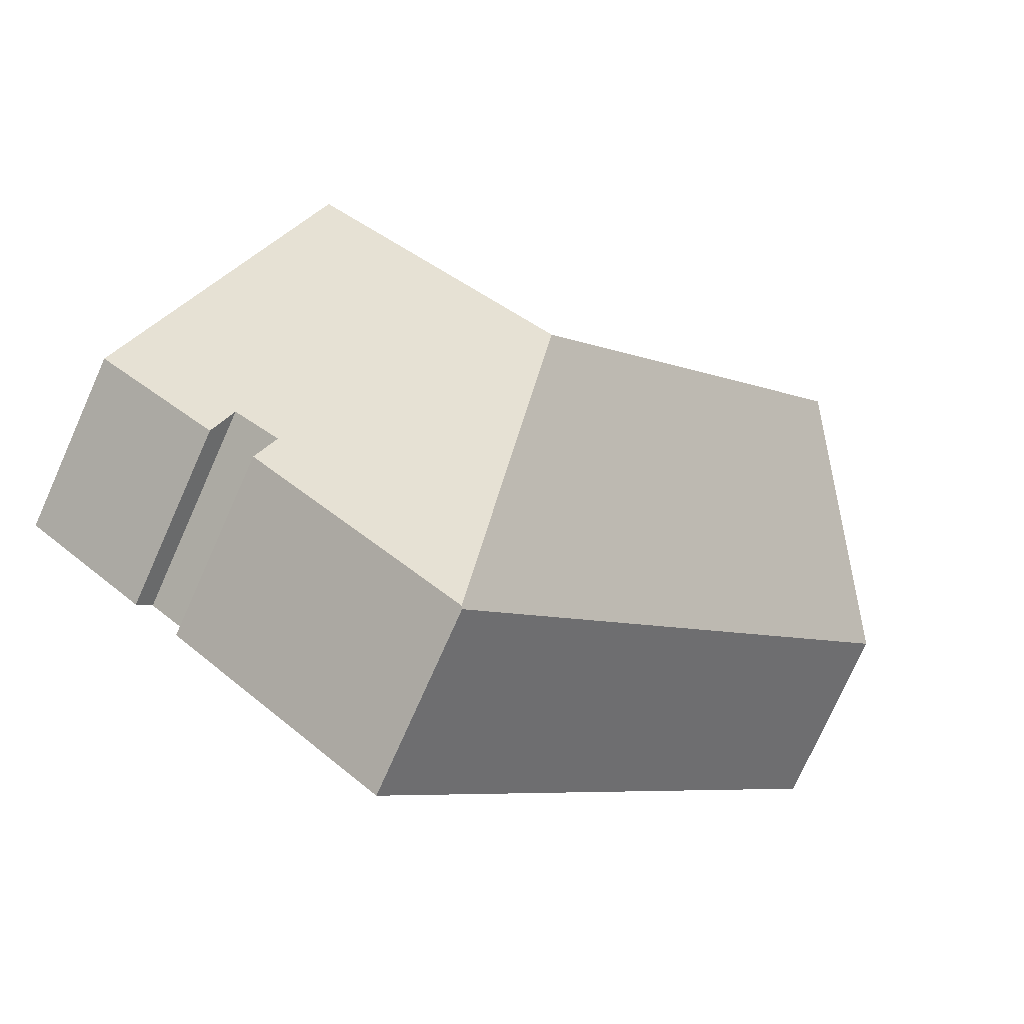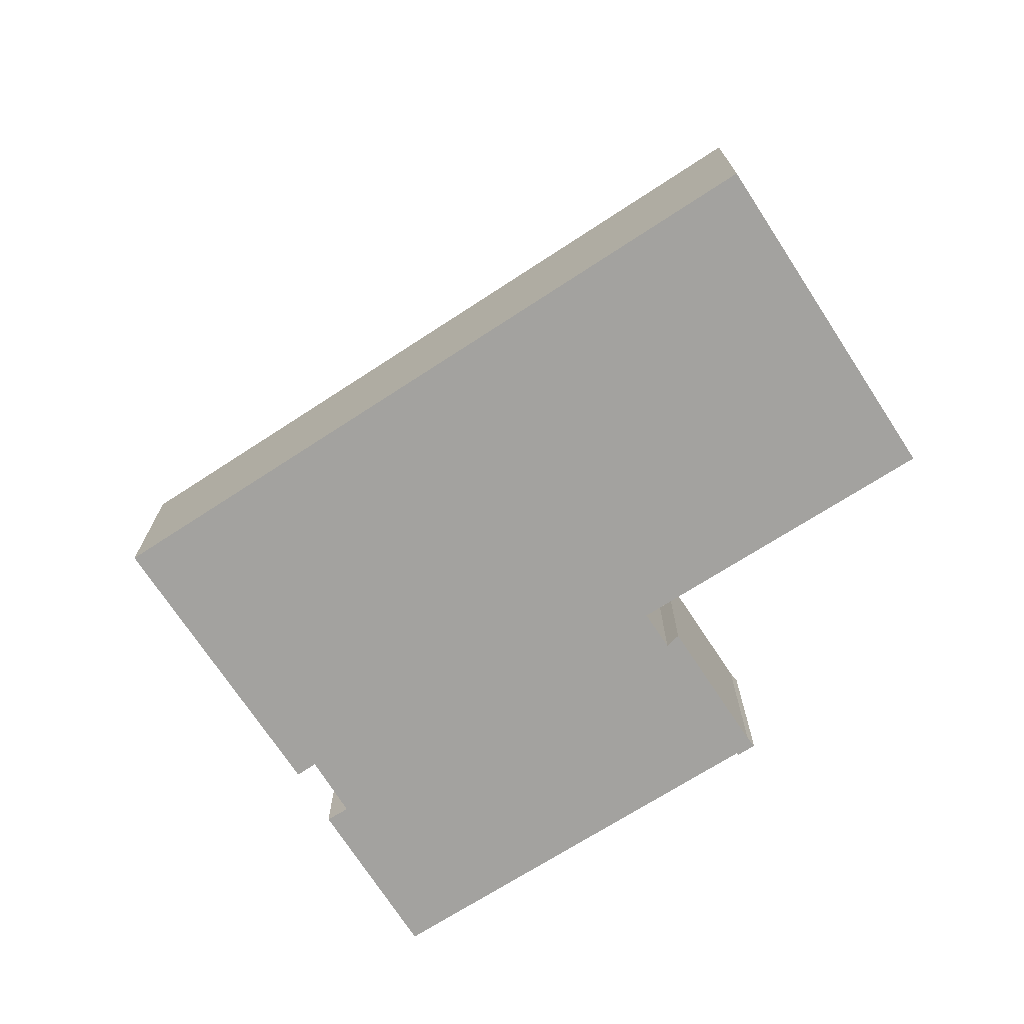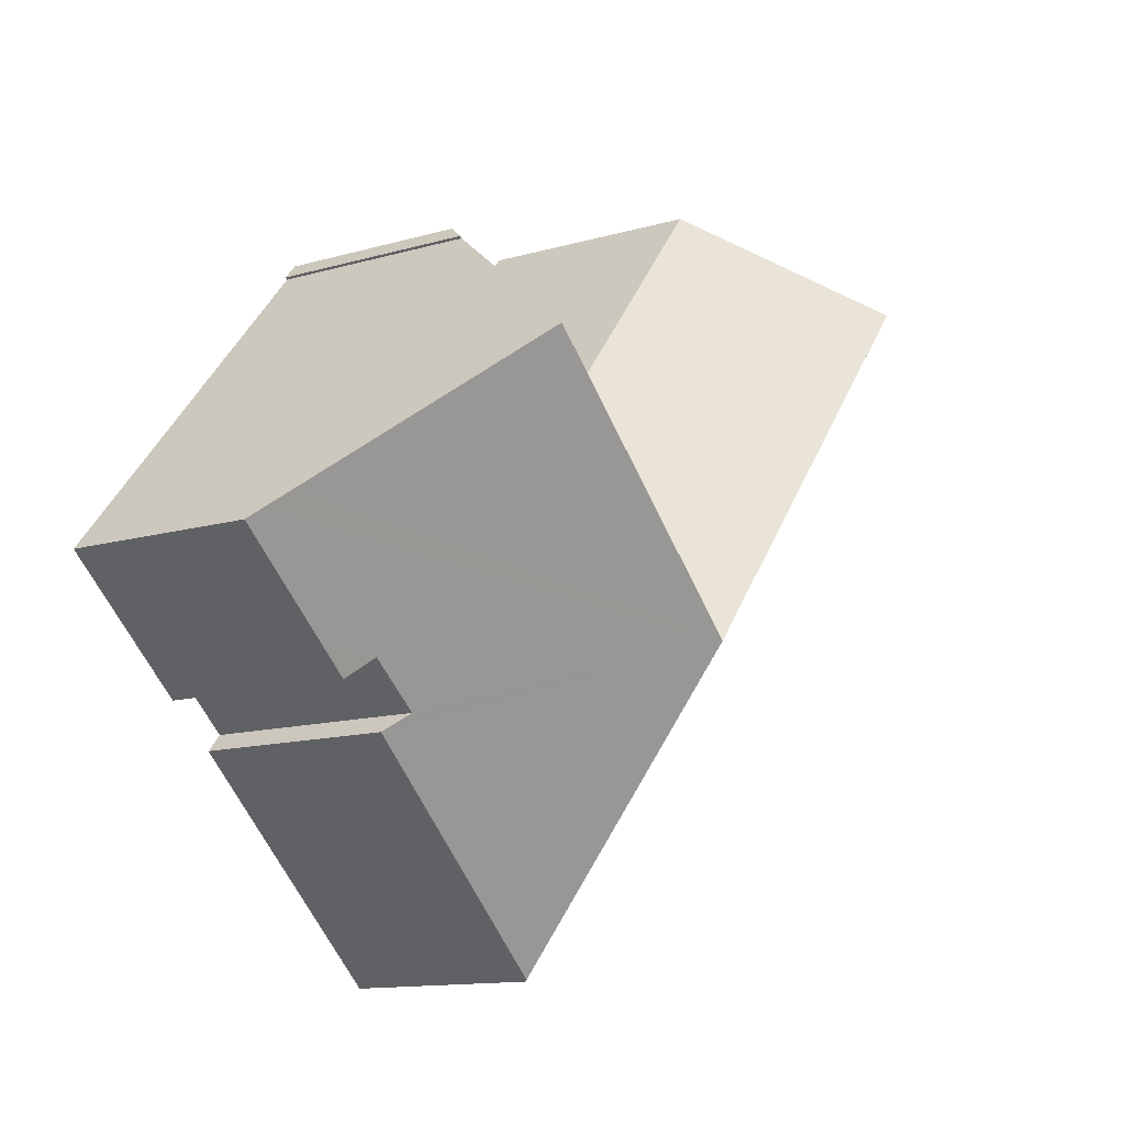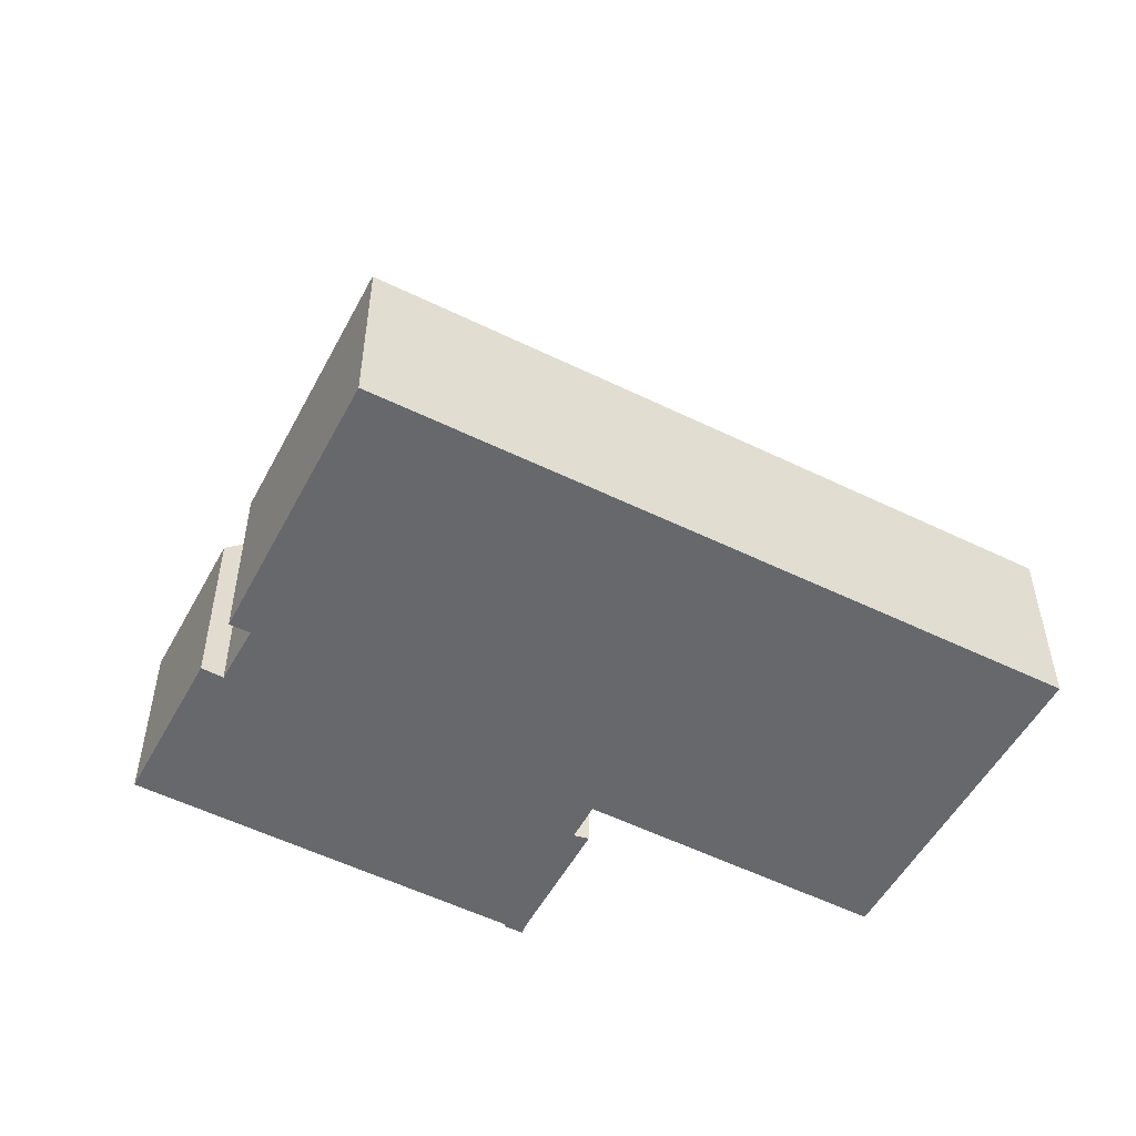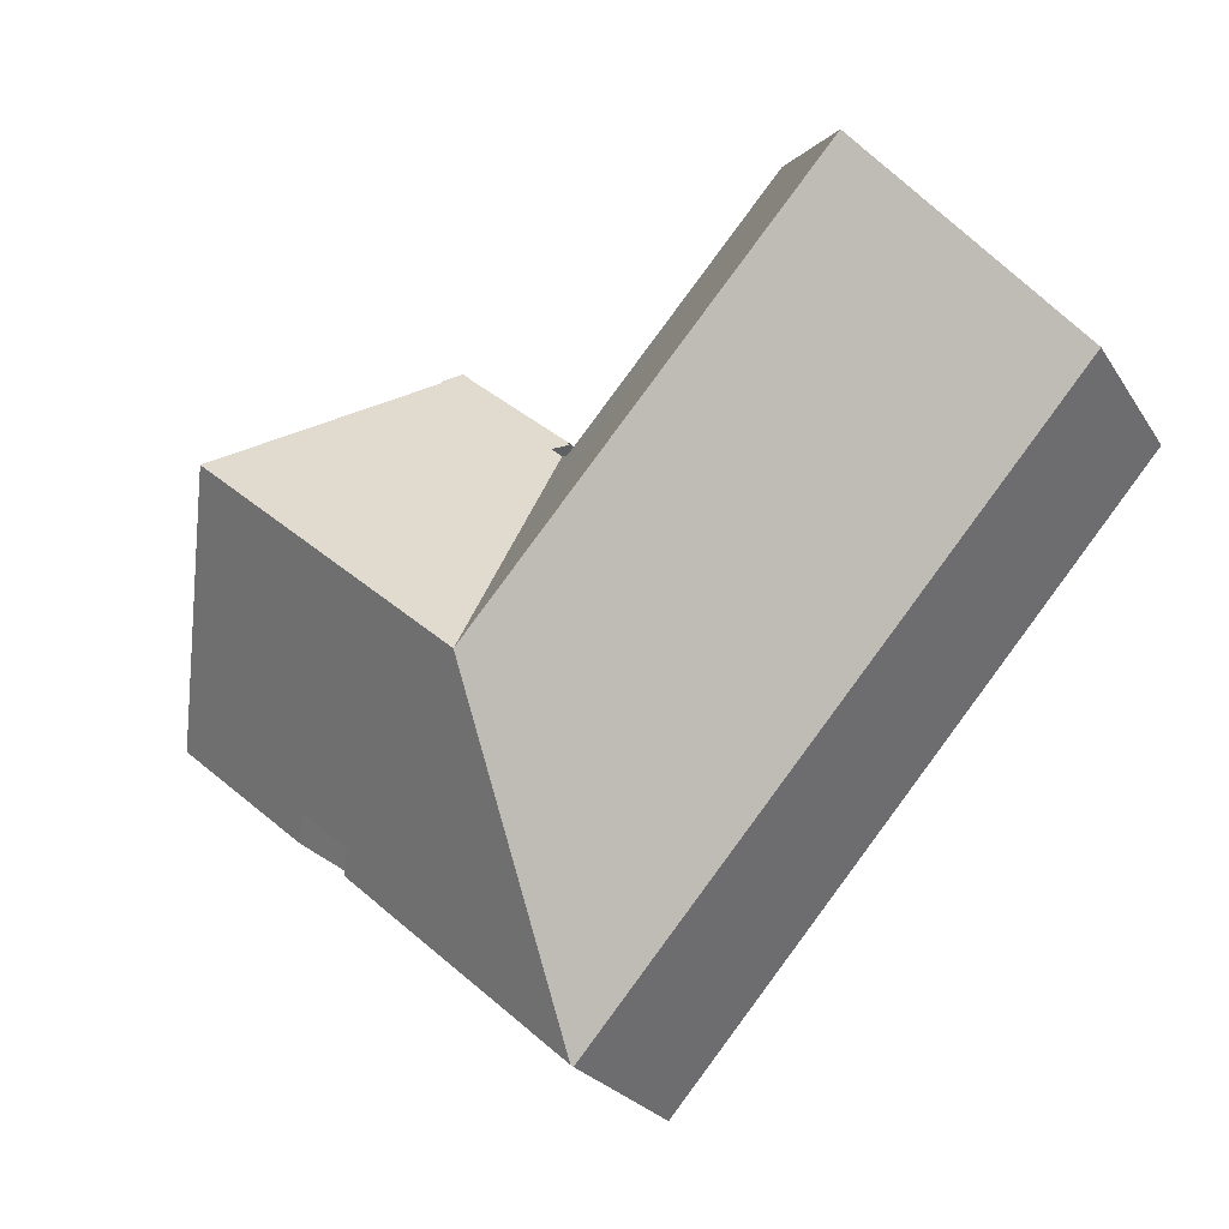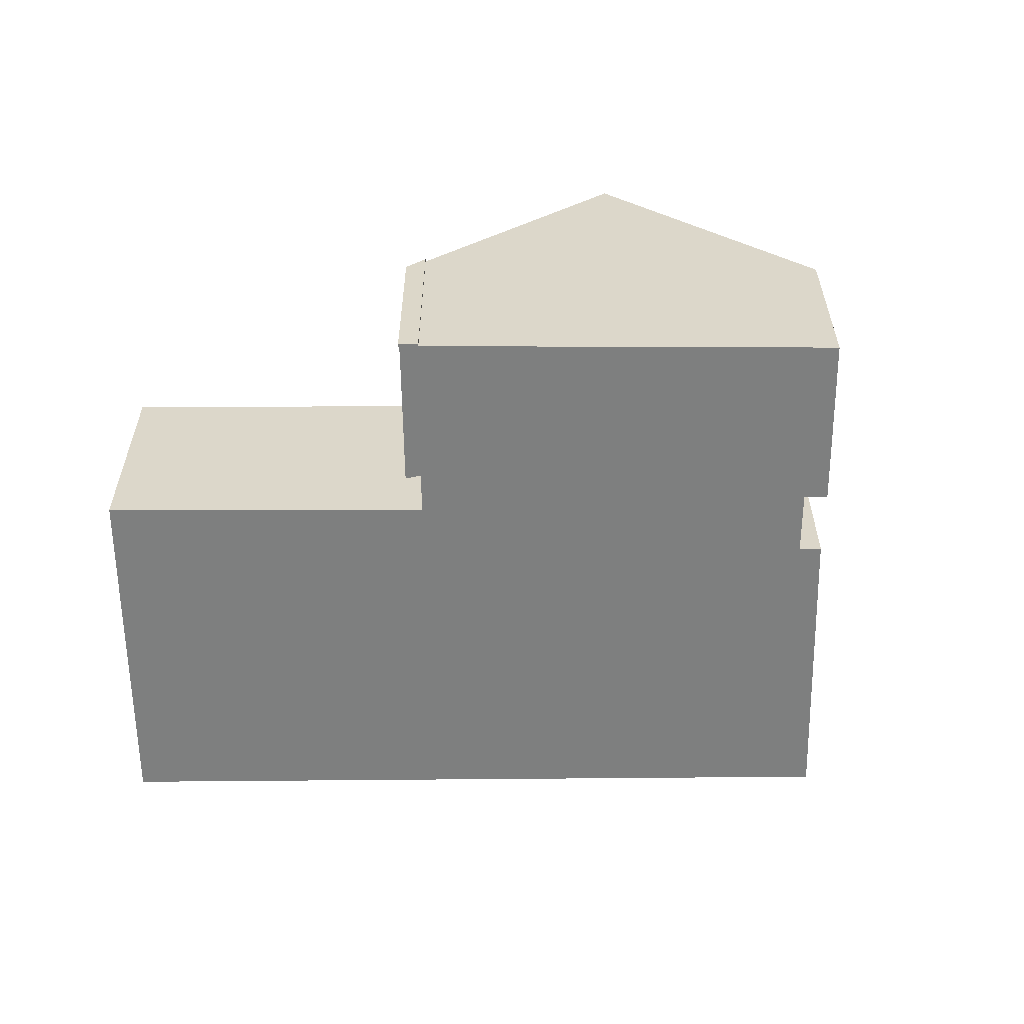
<metadata>
{"format":"obj","ext":"obj","renderer":"f3d","projection":"perspective","resolution":1024,"background":"white","views":[{"elev":-76.6,"azim":155.9,"up":"+Z"},{"elev":-72.5,"azim":-98.0,"up":"+Y"},{"elev":-12.9,"azim":123.7,"up":"+Z"},{"elev":-52.5,"azim":-158.8,"up":"+Y"},{"elev":-25.0,"azim":-154.8,"up":"+Z"},{"elev":-59.6,"azim":49.5,"up":"+Y"}]}
</metadata>
<code>
v  13.85 4.634 2.41
v  13.6 4.196 2.784
v  13.89 4.634 2.448
v  13.44 4.224 2.6
v  14.35 9.034 -3.093
v  16.74 9.034 -1.001
v  11.15 4.231 0.585
v  11.33 4.573 0.284
v  11.01 9.034 -6.025
v  11.08 4.576 0.06
v  11.09 4.275 0.47
v  15.9 4.337 -8.082
v  10.94 4.305 -12.48
v  15.57 4.825 -7.712
v  16.66 4.794 -6.802
v  19.89 4.239 -4.717
v  19.68 4.561 -4.467
v  19.43 4.94 -4.174
v  17.54 4.266 -6.745
v  16.99 4.272 -7.216
v  10.9 4.251 -12.51
v  4.48 4.251 -5.143
v  7.747 9.034 -2.278
v  0 4.251 2.603e-16
v  3.273 9.034 2.859
v  10.64 5.223 -0.332
v  10.35 5.218 0.009
v  5.944 5.13 5.193
v  15.9 4.949e-16 -8.082
v  10.94 7.642e-16 -12.48
v  10.9 7.662e-16 -12.51
v  13.89 -1.499e-16 2.448
v  13.85 -1.476e-16 2.41
v  19.89 2.888e-16 -4.717
v  16.99 4.419e-16 -7.216
v  17.54 4.13e-16 -6.745
v  15.57 4.722e-16 -7.712
v  16.66 4.165e-16 -6.802
v  4.48 3.149e-16 -5.143
v  0 0 0
v  11.33 -1.739e-17 0.284
v  11.05 -3.049e-17 0.498
v  11.05 4.286 0.498
v  11.09 -2.878e-17 0.47
v  3.273 -1.751e-16 2.859
v  5.944 -3.18e-16 5.193
v  10.64 2.033e-17 -0.332
v  11.08 -3.674e-18 0.06
v  11.09 4.231 0.531
v  11.15 -3.582e-17 0.585
v  13.44 -1.592e-16 2.6
v  11.09 -3.251e-17 0.531
v  13.6 -1.705e-16 2.784
v  10.35 -5.511e-19 0.009
v  16.74 6.129e-17 -1.001
v  19.43 2.556e-16 -4.174
v  19.68 2.735e-16 -4.467
g defaultobject
f 1 2 3
f 2 1 4
f 5 1 6
f 1 5 4
f 4 5 7
f 7 5 8
f 8 5 9
f 8 9 10
f 11 7 8
f 9 12 13
f 12 9 14
f 14 9 15
f 15 9 16
f 16 9 17
f 17 9 18
f 18 9 5
f 18 5 6
f 15 19 20
f 19 15 16
f 21 9 13
f 9 21 22
f 9 22 23
f 23 22 24
f 23 24 25
f 9 26 10
f 26 9 27
f 27 9 28
f 28 9 25
f 25 9 23
f 29 13 12
f 13 29 30
f 13 30 21
f 21 30 31
f 32 1 3
f 1 32 33
f 34 19 16
f 19 34 20
f 20 34 35
f 35 34 36
f 15 37 14
f 37 15 38
f 31 22 21
f 22 31 39
f 22 39 24
f 24 39 40
f 41 11 8
f 11 42 43
f 42 11 41
f 42 41 44
f 20 38 15
f 38 20 35
f 24 28 25
f 28 24 40
f 28 40 45
f 28 45 46
f 47 10 26
f 10 47 8
f 8 47 41
f 41 47 48
f 42 49 43
f 49 42 7
f 7 42 4
f 4 42 50
f 4 50 51
f 50 42 52
f 51 2 4
f 2 51 53
f 46 27 28
f 27 46 54
f 27 54 26
f 26 54 47
f 2 32 3
f 32 2 53
f 33 6 1
f 6 33 18
f 18 33 55
f 18 55 56
f 18 56 17
f 17 56 16
f 16 56 57
f 16 57 34
f 37 12 14
f 12 37 29
f 53 33 32
f 50 41 51
f 41 50 44
f 44 50 42
f 42 50 52
f 57 36 34
f 36 57 56
f 36 56 55
f 36 55 35
f 35 55 38
f 38 55 37
f 37 55 30
f 30 55 31
f 31 55 39
f 39 55 47
f 47 55 33
f 47 33 48
f 48 33 41
f 41 33 51
f 51 33 53
f 39 47 54
f 39 54 46
f 39 46 45
f 39 45 40
f 30 29 37

</code>
